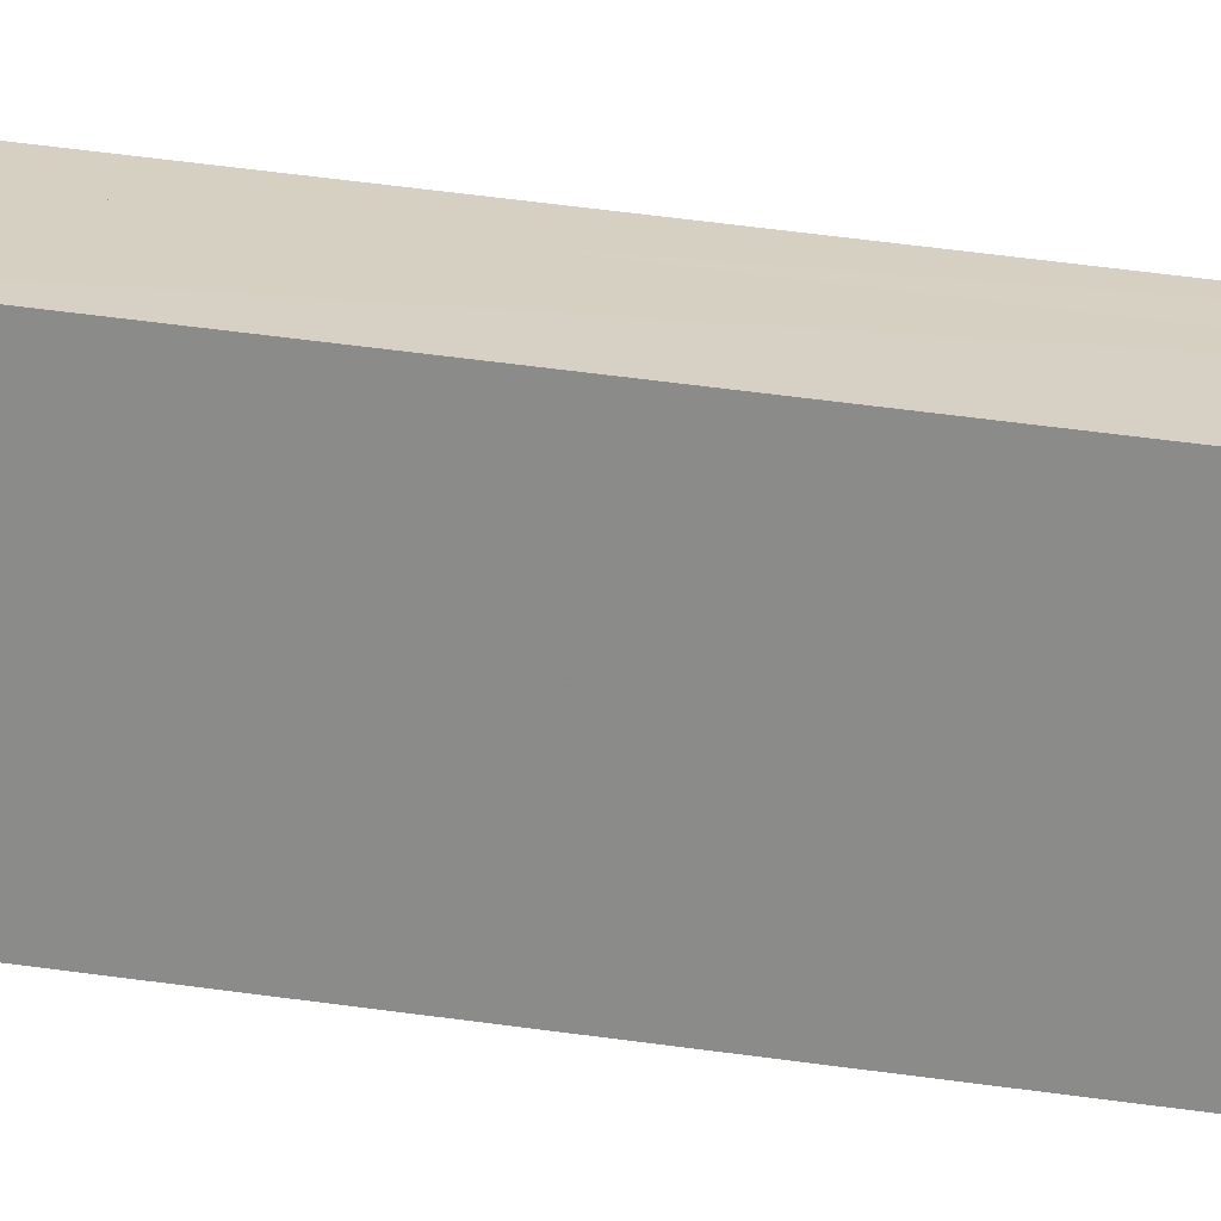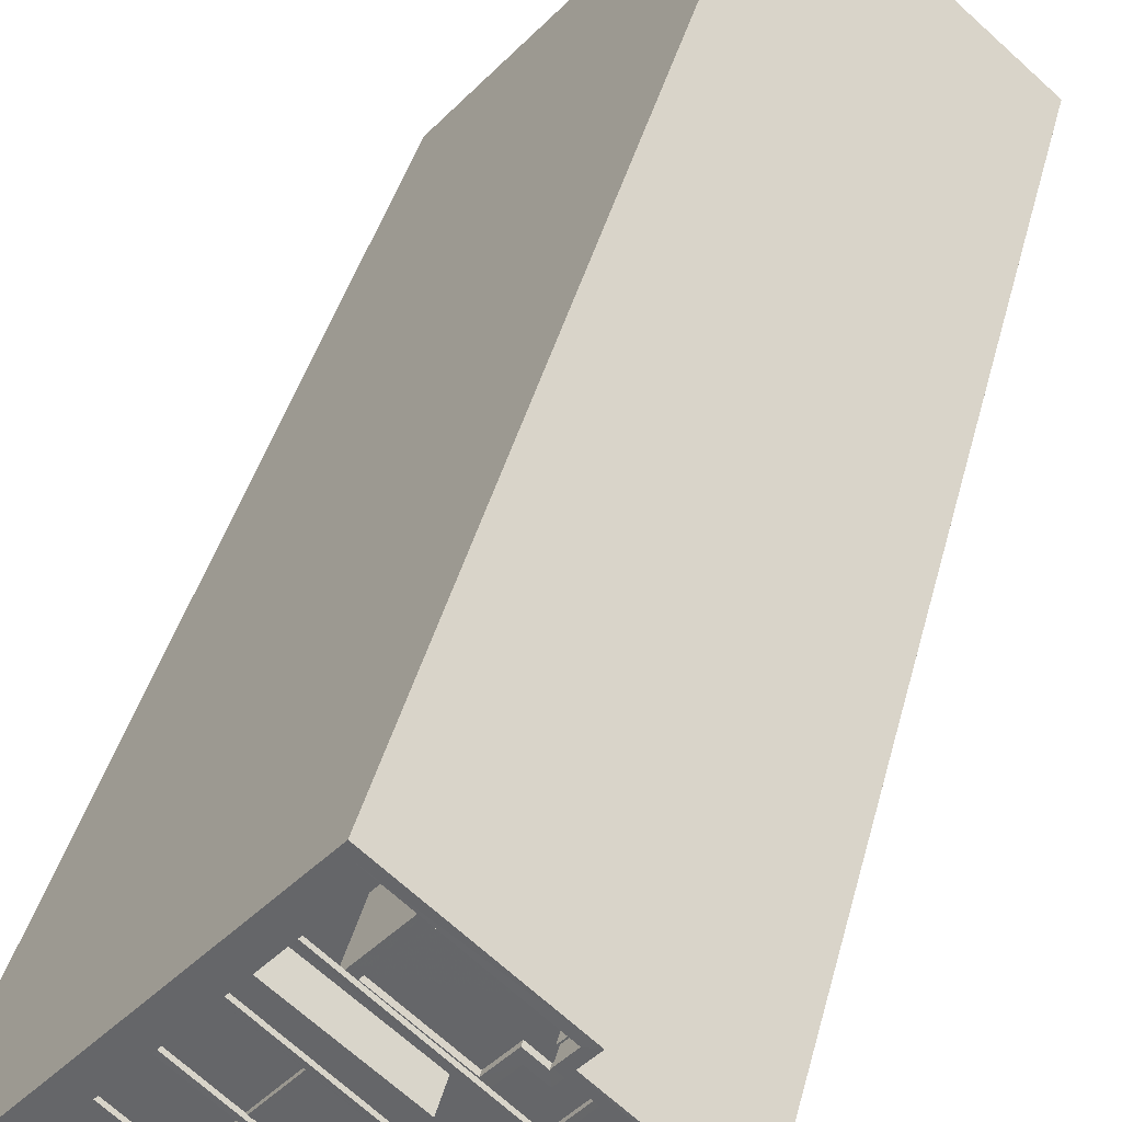
<metadata>
{"format":"obj","ext":"obj","renderer":"f3d","projection":"perspective","resolution":1024,"background":"white","views":[{"elev":66.7,"azim":-82.6,"up":"+Y"},{"elev":36.0,"azim":12.8,"up":"+Y"}]}
</metadata>
<code>
v -6369 -3.653e+04 4.262
v -6370 -3.653e+04 4.262
v -6375 -3.653e+04 4.265
v -6387 -3.654e+04 4.263
v -6377 -3.655e+04 4.258
v -6365 -3.654e+04 4.26
v -6372 -3.654e+04 57.64
v -6372 -3.654e+04 57.64
v -6372 -3.654e+04 57.64
v -6372 -3.654e+04 57.64
v -6376 -3.653e+04 57.64
v -6376 -3.653e+04 57.64
v -6370 -3.654e+04 57.64
v -6371 -3.654e+04 57.64
v -6370 -3.654e+04 57.64
v -6369 -3.654e+04 57.63
v -6369 -3.654e+04 57.63
v -6369 -3.653e+04 57.64
v -6369 -3.653e+04 57.64
v -6370 -3.654e+04 57.64
v -6368 -3.654e+04 57.63
v -6367 -3.654e+04 57.64
v -6367 -3.654e+04 57.63
v -6378 -3.653e+04 57.64
v -6376 -3.653e+04 57.64
v -6376 -3.653e+04 57.64
v -6378 -3.653e+04 57.64
v -6368 -3.654e+04 57.63
v -6367 -3.654e+04 57.63
v -6369 -3.654e+04 57.63
v -6376 -3.653e+04 57.64
v -6375 -3.654e+04 57.64
v -6376 -3.654e+04 57.64
v -6374 -3.654e+04 57.64
v -6369 -3.654e+04 57.63
v -6370 -3.654e+04 57.63
v -6370 -3.654e+04 57.63
v -6368 -3.654e+04 57.63
v -6369 -3.654e+04 57.63
v -6368 -3.654e+04 57.63
v -6367 -3.654e+04 57.63
v -6370 -3.654e+04 57.63
v -6371 -3.654e+04 57.63
v -6372 -3.654e+04 57.64
v -6374 -3.654e+04 57.64
v -6376 -3.653e+04 57.64
v -6372 -3.654e+04 57.63
v -6373 -3.654e+04 57.63
v -6373 -3.654e+04 57.63
v -6370 -3.654e+04 57.63
v -6370 -3.654e+04 57.63
v -6370 -3.654e+04 57.63
v -6369 -3.654e+04 57.63
v -6369 -3.654e+04 57.63
v -6372 -3.654e+04 57.63
v -6371 -3.654e+04 57.63
v -6383 -3.654e+04 57.46
v -6376 -3.653e+04 57.46
v -6376 -3.653e+04 57.46
v -6383 -3.654e+04 57.46
v -6381 -3.654e+04 57.64
v -6384 -3.654e+04 57.64
v -6384 -3.654e+04 57.64
v -6382 -3.654e+04 57.64
v -6379 -3.654e+04 57.64
v -6377 -3.654e+04 57.63
v -6379 -3.654e+04 57.64
v -6377 -3.654e+04 57.63
v -6381 -3.654e+04 57.64
v -6381 -3.654e+04 57.64
v -6379 -3.654e+04 57.64
v -6379 -3.654e+04 57.64
v -6381 -3.654e+04 57.64
v -6380 -3.654e+04 57.64
v -6380 -3.654e+04 57.64
v -6382 -3.654e+04 57.64
v -6382 -3.654e+04 57.64
v -6380 -3.654e+04 57.64
v -6375 -3.654e+04 57.63
v -6373 -3.654e+04 57.63
v -6373 -3.654e+04 57.63
v -6374 -3.655e+04 57.63
v -6376 -3.654e+04 57.63
v -6376 -3.654e+04 57.63
v -6375 -3.654e+04 57.63
v -6375 -3.654e+04 57.63
v -6375 -3.654e+04 57.63
v -6378 -3.655e+04 57.63
v -6378 -3.655e+04 57.63
v -6377 -3.655e+04 57.63
v -6376 -3.655e+04 57.63
v -6376 -3.655e+04 57.63
v -6375 -3.655e+04 57.63
v -6375 -3.655e+04 57.63
v -6377 -3.655e+04 57.63
v -6374 -3.655e+04 57.63
v -6380 -3.654e+04 57.64
v -6379 -3.654e+04 57.64
v -6377 -3.654e+04 57.64
v -6377 -3.654e+04 57.63
v -6377 -3.654e+04 57.64
v -6377 -3.654e+04 57.64
v -6377 -3.654e+04 57.64
v -6377 -3.655e+04 57.63
v -6378 -3.654e+04 57.64
v -6380 -3.653e+04 57.64
v -6380 -3.653e+04 57.64
v -6378 -3.654e+04 57.64
v -6373 -3.654e+04 57.63
v -6371 -3.654e+04 57.63
v -6371 -3.654e+04 57.63
v -6372 -3.654e+04 57.63
v -6372 -3.654e+04 57.63
v -6374 -3.654e+04 57.63
v -6378 -3.654e+04 57.64
v -6378 -3.654e+04 57.64
v -6374 -3.654e+04 57.63
v -6373 -3.654e+04 57.63
v -6376 -3.654e+04 57.64
v -6376 -3.654e+04 57.64
v -6370 -3.654e+04 57.84
v -6376 -3.653e+04 57.84
v -6376 -3.653e+04 57.84
v -6372 -3.654e+04 57.84
v -6372 -3.654e+04 57.84
v -6372 -3.654e+04 57.84
v -6372 -3.654e+04 57.84
v -6369 -3.653e+04 57.84
v -6369 -3.653e+04 57.84
v -6370 -3.654e+04 57.84
v -6371 -3.654e+04 57.84
v -6369 -3.654e+04 57.83
v -6369 -3.654e+04 57.83
v -6370 -3.654e+04 57.84
v -6370 -3.654e+04 57.83
v -6370 -3.654e+04 57.83
v -6369 -3.654e+04 57.83
v -6371 -3.654e+04 57.83
v -6369 -3.654e+04 57.83
v -6369 -3.654e+04 57.83
v -6370 -3.654e+04 57.83
v -6367 -3.654e+04 57.83
v -6367 -3.654e+04 57.83
v -6368 -3.654e+04 57.83
v -6374 -3.654e+04 57.84
v -6378 -3.653e+04 57.84
v -6378 -3.653e+04 57.84
v -6368 -3.654e+04 57.83
v -6369 -3.654e+04 57.83
v -6369 -3.654e+04 57.83
v -6368 -3.654e+04 57.83
v -6371 -3.654e+04 57.83
v -6372 -3.654e+04 57.84
v -6374 -3.654e+04 57.84
v -6374 -3.654e+04 57.84
v -6368 -3.654e+04 57.83
v -6367 -3.654e+04 57.83
v -6367 -3.654e+04 57.84
v -6370 -3.654e+04 57.83
v -6371 -3.654e+04 57.83
v -6374 -3.654e+04 57.84
v -6371 -3.654e+04 57.84
v -6380 -3.654e+04 57.66
v -6381 -3.654e+04 57.66
v -6381 -3.654e+04 57.66
v -6380 -3.654e+04 57.66
v -6378 -3.654e+04 57.66
v -6380 -3.654e+04 57.66
v -6379 -3.654e+04 57.66
v -6378 -3.654e+04 57.66
v -6381 -3.654e+04 57.66
v -6383 -3.654e+04 57.66
v -6383 -3.654e+04 57.66
v -6382 -3.654e+04 57.66
v -6376 -3.653e+04 57.66
v -6378 -3.654e+04 57.66
v -6378 -3.654e+04 57.66
v -6376 -3.653e+04 57.66
v -6384 -3.654e+04 57.84
v -6384 -3.654e+04 57.84
v -6379 -3.654e+04 57.84
v -6377 -3.654e+04 57.83
v -6377 -3.654e+04 57.83
v -6379 -3.654e+04 57.84
v -6379 -3.654e+04 57.84
v -6379 -3.654e+04 57.84
v -6380 -3.654e+04 57.84
v -6381 -3.654e+04 57.84
v -6377 -3.655e+04 57.83
v -6378 -3.655e+04 57.83
v -6378 -3.655e+04 57.83
v -6382 -3.654e+04 57.84
v -6377 -3.654e+04 57.84
v -6382 -3.654e+04 57.84
v -6377 -3.654e+04 57.84
v -6377 -3.654e+04 57.84
v -6376 -3.655e+04 57.83
v -6376 -3.655e+04 57.83
v -6377 -3.655e+04 57.83
v -6376 -3.654e+04 57.84
v -6376 -3.654e+04 57.84
v -6377 -3.654e+04 57.83
v -6372 -3.654e+04 57.83
v -6372 -3.654e+04 57.83
v -6374 -3.654e+04 57.83
v -6375 -3.654e+04 57.83
v -6376 -3.654e+04 57.83
v -6374 -3.654e+04 57.83
v -6373 -3.654e+04 57.83
v -6373 -3.654e+04 57.83
v -6375 -3.654e+04 57.83
v -6373 -3.654e+04 57.83
v -6373 -3.654e+04 57.83
v -6377 -3.655e+04 57.83
v -6375 -3.655e+04 57.83
v -6375 -3.655e+04 57.83
v -6375 -3.654e+04 57.83
v -6377 -3.654e+04 57.84
v -6375 -3.654e+04 57.83
v -6374 -3.655e+04 57.83
v -6374 -3.655e+04 57.83
v -6376 -3.654e+04 57.83
v -6380 -3.653e+04 57.84
v -6380 -3.653e+04 57.84
v -6376 -3.654e+04 57.84
v -6372 -3.654e+04 57.83
v -6372 -3.654e+04 57.83
v -6370 -3.654e+04 57.83
v -6371 -3.654e+04 57.83
v -6371 -3.654e+04 57.83
v -6375 -3.654e+04 57.84
v -6370 -3.654e+04 57.83
v -6373 -3.654e+04 57.83
v -6373 -3.654e+04 57.83
v -6370 -3.653e+04 57.89
v -6369 -3.653e+04 57.89
v -6370 -3.653e+04 57.89
v -6370 -3.653e+04 57.89
v -6365 -3.654e+04 58.68
v -6377 -3.655e+04 58.68
v -6365 -3.654e+04 58.68
v -6370 -3.653e+04 58.69
v -6369 -3.653e+04 58.69
v -6377 -3.655e+04 58.68
v -6387 -3.654e+04 58.69
v -6387 -3.654e+04 58.69
v -6375 -3.653e+04 58.69
v -6369 -3.653e+04 58.69
v -6369 -3.653e+04 58.69
v -6375 -3.653e+04 58.69
v -6376 -3.655e+04 57.88
v -6377 -3.655e+04 57.88
v -6365 -3.654e+04 57.88
v -6387 -3.654e+04 57.89
v -6385 -3.654e+04 57.89
v -6375 -3.653e+04 57.89
v -6366 -3.654e+04 57.88
v -6374 -3.653e+04 57.89
v -6370 -3.653e+04 56.79
v -6371 -3.653e+04 56.79
v -6370 -3.653e+04 56.79
v -6372 -3.653e+04 56.79
v -6371 -3.653e+04 56.79
v -6375 -3.653e+04 56.79
v -6370 -3.653e+04 56.79
v -6370 -3.653e+04 56.79
v -6373 -3.653e+04 56.79
v -6370 -3.653e+04 56.79
v -6370 -3.653e+04 57.04
v -6370 -3.653e+04 57.04
v -6370 -3.653e+04 57.04
v -6370 -3.653e+04 57.04
v -6370 -3.653e+04 57.04
v -6370 -3.653e+04 57.04
v -6370 -3.653e+04 57.04
v -6369 -3.653e+04 57.04
v -6371 -3.653e+04 57.04
v -6372 -3.654e+04 57.04
v -6371 -3.653e+04 57.04
v -6372 -3.653e+04 57.04
v -6376 -3.653e+04 57.04
v -6370 -3.653e+04 57.04
v -6375 -3.653e+04 57.04
v -6373 -3.653e+04 57.04
v -6373 -3.653e+04 57.04
v -6371 -3.653e+04 57.04
v -6374 -3.654e+04 53.89
v -6379 -3.654e+04 53.89
v -6376 -3.655e+04 53.88
v -6371 -3.653e+04 53.89
v -6370 -3.653e+04 53.89
v -6380 -3.655e+04 53.89
v -6369 -3.653e+04 53.89
v -6366 -3.654e+04 53.88
v -6370 -3.653e+04 53.89
v -6370 -3.653e+04 53.89
v -6370 -3.653e+04 53.89
v -6370 -3.653e+04 53.89
v -6372 -3.654e+04 53.89
v -6384 -3.654e+04 53.89
v -6385 -3.654e+04 53.89
v -6378 -3.653e+04 53.89
v -6374 -3.653e+04 53.89
v -6371 -3.653e+04 53.89
v -6376 -3.653e+04 53.89
v -6373 -3.653e+04 53.89
v -6378 -3.653e+04 55.48
v -6384 -3.654e+04 55.48
v -6379 -3.654e+04 55.48
v -6374 -3.654e+04 55.48
v -6383 -3.654e+04 57.64
v -6383 -3.654e+04 57.64
v -6374 -3.653e+04 57.84
v -6374 -3.653e+04 57.64
v -6385 -3.654e+04 57.64
v -6385 -3.654e+04 57.84
v -6370 -3.653e+04 57.64
v -6370 -3.653e+04 57.84
v -6376 -3.655e+04 57.83
v -6376 -3.655e+04 57.63
v -6366 -3.654e+04 57.63
v -6366 -3.654e+04 57.83
f 1 2 3
f 3 2 4
f 4 2 5
f 2 6 5
f 7 8 9
f 10 9 8
f 11 12 13
f 14 11 13
f 15 7 14
f 16 17 15
f 18 13 19
f 15 8 7
f 16 15 20
f 20 13 18
f 20 14 13
f 15 14 20
f 21 22 23
f 24 7 25
f 26 27 24
f 28 16 22
f 29 28 21
f 17 16 30
f 31 27 26
f 32 33 34
f 35 36 37
f 38 39 40
f 41 28 29
f 17 42 43
f 43 44 8
f 9 34 7
f 45 46 25
f 33 45 34
f 47 48 49
f 50 51 47
f 52 53 54
f 42 53 52
f 39 30 40
f 10 44 9
f 8 44 10
f 24 25 26
f 49 44 55
f 50 47 55
f 17 39 42
f 30 16 28
f 44 34 9
f 56 55 44
f 36 56 37
f 52 37 43
f 28 22 21
f 25 7 45
f 17 30 39
f 42 52 43
f 43 56 44
f 45 7 34
f 49 55 47
f 43 37 56
f 57 58 59
f 60 57 59
f 61 62 63
f 61 64 62
f 65 66 67
f 66 68 67
f 69 70 71
f 72 71 65
f 73 67 74
f 72 67 73
f 69 71 72
f 72 65 67
f 75 76 77
f 75 78 76
f 79 80 81
f 82 83 84
f 79 85 80
f 85 86 87
f 88 89 90
f 91 92 90
f 93 94 95
f 82 96 83
f 84 86 79
f 97 98 99
f 93 95 100
f 101 87 102
f 101 103 99
f 65 71 102
f 91 90 104
f 66 83 100
f 99 103 97
f 71 103 102
f 68 104 89
f 68 95 104
f 66 100 68
f 86 83 66
f 87 86 102
f 84 83 86
f 79 86 85
f 89 104 90
f 100 95 68
f 102 103 101
f 105 106 107
f 105 108 106
f 109 110 111
f 112 113 114
f 33 115 116
f 114 85 87
f 112 114 117
f 109 48 110
f 48 118 49
f 32 49 119
f 33 32 120
f 101 99 119
f 117 118 109
f 114 87 118
f 33 120 115
f 99 120 119
f 49 118 119
f 117 114 118
f 109 118 48
f 119 120 32
f 121 122 123
f 124 125 126
f 127 124 126
f 128 121 129
f 127 130 131
f 131 121 123
f 130 132 133
f 121 134 129
f 133 134 130
f 127 126 130
f 131 130 134
f 131 134 121
f 135 136 137
f 135 138 136
f 139 140 141
f 142 143 144
f 145 146 147
f 148 149 150
f 151 148 150
f 141 152 135
f 153 124 154
f 155 145 147
f 156 157 158
f 143 156 144
f 133 149 144
f 140 159 141
f 138 152 160
f 124 161 154
f 127 146 145
f 159 150 132
f 160 152 162
f 162 125 153
f 127 145 161
f 133 144 158
f 133 132 149
f 124 127 161
f 126 162 152
f 152 159 132
f 125 124 153
f 126 125 162
f 135 152 138
f 132 150 149
f 141 159 152
f 156 158 144
f 163 164 165
f 163 166 164
f 167 168 169
f 167 170 168
f 171 172 173
f 171 174 172
f 175 176 177
f 175 178 176
f 179 180 181
f 182 183 184
f 183 185 184
f 185 181 186
f 187 184 188
f 184 186 188
f 181 180 186
f 185 186 184
f 189 190 191
f 192 193 194
f 195 181 185
f 195 196 181
f 196 193 192
f 197 198 189
f 199 182 190
f 200 201 193
f 183 182 202
f 203 204 205
f 198 199 189
f 206 183 207
f 208 209 210
f 211 212 213
f 214 182 199
f 215 214 216
f 206 217 195
f 218 200 193
f 204 208 205
f 213 219 211
f 207 220 221
f 217 218 195
f 210 217 205
f 217 219 205
f 207 221 222
f 202 214 215
f 222 211 206
f 183 202 207
f 199 190 189
f 195 218 196
f 218 193 196
f 202 182 214
f 207 222 206
f 210 205 208
f 206 219 217
f 206 211 219
f 161 145 155
f 162 153 160
f 154 161 155
f 160 153 138
f 223 224 225
f 153 226 138
f 227 228 226
f 209 229 230
f 224 201 225
f 154 155 225
f 154 225 231
f 227 232 228
f 231 200 233
f 153 233 226
f 234 209 230
f 210 209 234
f 200 210 233
f 231 201 200
f 233 234 227
f 226 233 227
f 231 225 201
f 233 210 234
f 235 236 237
f 238 235 237
f 239 240 241
f 242 239 243
f 240 244 241
f 243 239 241
f 240 245 244
f 240 246 245
f 247 245 246
f 243 248 249
f 242 243 249
f 248 247 250
f 246 250 247
f 248 250 249
f 251 252 253
f 254 252 255
f 254 255 256
f 257 253 235
f 258 236 256
f 258 237 236
f 238 257 235
f 256 255 258
f 255 252 251
f 251 253 257
f 259 260 261
f 262 263 264
f 263 260 259
f 265 266 267
f 264 265 267
f 259 268 265
f 263 265 264
f 263 259 265
f 269 270 271
f 272 271 273
f 273 271 274
f 271 270 274
f 275 276 277
f 278 279 280
f 275 277 279
f 278 280 281
f 277 276 282
f 283 284 285
f 283 285 281
f 277 286 279
f 280 283 281
f 280 279 286
f 287 288 289
f 290 287 291
f 288 292 289
f 293 291 294
f 294 287 289
f 294 291 287
f 295 296 297
f 295 298 296
f 287 290 299
f 292 300 301
f 292 288 300
f 301 302 303
f 299 290 304
f 305 306 303
f 287 305 302
f 300 302 301
f 287 299 305
f 302 305 303
f 307 308 309
f 310 307 309
f 121 12 122
f 121 13 12
f 20 133 16
f 20 134 133
f 15 17 132
f 130 15 132
f 131 123 11
f 14 131 11
f 30 148 40
f 30 149 148
f 39 38 151
f 150 39 151
f 37 137 35
f 37 135 137
f 127 24 146
f 127 7 24
f 8 152 43
f 8 126 152
f 153 154 34
f 44 153 34
f 56 36 136
f 138 56 136
f 46 45 175
f 27 31 178
f 147 178 175
f 147 27 178
f 175 45 155
f 147 175 155
f 173 311 69
f 46 175 177
f 311 60 69
f 25 46 59
f 98 60 59
f 167 169 98
f 171 173 69
f 163 165 70
f 167 98 115
f 163 70 97
f 115 59 116
f 116 46 177
f 69 60 70
f 97 60 98
f 46 116 59
f 98 59 115
f 70 60 97
f 25 59 58
f 26 25 58
f 312 172 64
f 57 312 64
f 75 58 57
f 58 31 26
f 176 178 31
f 172 174 64
f 61 164 166
f 170 75 168
f 57 64 61
f 170 108 75
f 166 78 61
f 176 31 105
f 108 105 58
f 75 57 78
f 108 58 75
f 105 31 58
f 78 57 61
f 183 65 185
f 183 66 65
f 165 71 70
f 71 165 181
f 61 63 164
f 179 181 165
f 63 179 164
f 179 165 164
f 182 184 67
f 68 182 67
f 69 72 171
f 62 64 174
f 180 174 171
f 180 62 174
f 171 72 186
f 180 171 186
f 100 215 93
f 100 202 215
f 95 94 216
f 214 95 216
f 85 213 80
f 85 219 213
f 217 87 101
f 218 217 101
f 169 99 98
f 99 169 193
f 75 77 168
f 194 193 169
f 77 194 168
f 194 169 168
f 79 81 212
f 211 79 212
f 102 206 195
f 102 86 206
f 97 103 163
f 76 78 166
f 192 166 163
f 192 76 166
f 163 103 196
f 192 163 196
f 48 230 110
f 48 234 230
f 32 233 49
f 32 231 233
f 177 33 116
f 33 177 225
f 105 107 176
f 223 225 177
f 107 223 176
f 223 177 176
f 109 111 229
f 209 109 229
f 119 118 210
f 200 119 210
f 106 108 170
f 115 120 167
f 224 170 167
f 224 106 170
f 167 120 201
f 224 167 201
f 76 192 179
f 63 76 179
f 223 107 27
f 147 223 27
f 106 224 194
f 77 106 194
f 313 258 122
f 314 12 303
f 255 223 258
f 303 107 301
f 303 12 11
f 315 301 62
f 122 258 123
f 316 315 62
f 180 255 316
f 303 11 24
f 123 258 146
f 303 24 27
f 258 147 146
f 258 223 147
f 303 27 107
f 224 223 255
f 107 106 301
f 224 255 194
f 301 106 77
f 255 192 194
f 76 301 77
f 179 192 255
f 63 301 76
f 179 255 180
f 180 316 62
f 62 301 63
f 317 318 237
f 259 317 273
f 318 238 237
f 268 259 273
f 296 272 297
f 297 272 237
f 273 317 272
f 272 317 237
f 269 297 237
f 258 284 237
f 269 295 297
f 314 303 285
f 314 285 313
f 285 258 313
f 285 303 306
f 270 267 266
f 270 269 237
f 284 267 270
f 258 285 284
f 284 270 237
f 12 314 313
f 122 12 313
f 24 11 123
f 146 24 123
f 173 73 311
f 73 173 188
f 312 315 172
f 316 188 172
f 315 316 172
f 172 188 173
f 188 316 255
f 57 301 315
f 292 301 60
f 188 255 251
f 312 57 315
f 292 89 289
f 191 251 319
f 88 320 289
f 311 73 60
f 188 251 187
f 57 60 301
f 74 187 190
f 73 74 292
f 89 88 289
f 191 190 251
f 74 190 89
f 73 292 60
f 292 74 89
f 190 187 251
f 88 319 320
f 88 191 319
f 92 320 319
f 197 92 319
f 94 91 198
f 216 94 198
f 215 220 96
f 93 215 96
f 41 40 148
f 142 41 148
f 140 151 38
f 53 140 38
f 139 35 137
f 139 54 35
f 213 203 113
f 80 213 113
f 81 82 221
f 212 81 221
f 230 232 51
f 110 230 51
f 229 112 204
f 229 111 112
f 257 230 251
f 251 197 319
f 92 289 320
f 110 294 289
f 321 294 29
f 143 257 322
f 92 91 289
f 251 198 197
f 142 257 143
f 289 91 94
f 29 294 41
f 198 251 216
f 148 257 142
f 93 289 94
f 41 294 40
f 251 215 216
f 151 257 148
f 93 96 289
f 40 294 38
f 251 220 215
f 140 257 151
f 96 82 289
f 38 294 53
f 220 251 221
f 139 257 140
f 82 81 289
f 53 294 54
f 251 212 221
f 54 294 35
f 81 80 289
f 137 257 139
f 251 213 212
f 136 257 137
f 80 113 289
f 35 294 36
f 228 136 36
f 251 203 213
f 113 112 289
f 251 204 203
f 251 229 204
f 112 111 289
f 111 110 289
f 230 229 251
f 51 294 110
f 232 230 257
f 50 294 51
f 232 257 228
f 228 36 50
f 228 257 136
f 36 294 50
f 143 322 321
f 29 143 321
f 129 257 238
f 294 22 293
f 294 321 23
f 259 282 317
f 322 23 321
f 322 257 157
f 261 282 259
f 318 128 238
f 293 22 276
f 282 276 19
f 282 19 317
f 238 128 129
f 19 276 18
f 129 158 257
f 276 22 18
f 158 157 257
f 23 22 294
f 157 23 322
f 128 318 317
f 19 128 317
f 18 22 158
f 129 18 158
f 1 243 2
f 1 248 243
f 2 243 241
f 6 2 241
f 6 244 5
f 6 241 244
f 4 244 245
f 4 5 244
f 3 245 247
f 3 4 245
f 3 248 1
f 3 247 248
f 249 256 236
f 249 250 256
f 242 236 235
f 242 249 236
f 239 235 253
f 239 242 235
f 240 253 252
f 240 239 253
f 240 252 254
f 246 240 254
f 246 254 256
f 250 246 256
f 274 266 265
f 274 270 266
f 273 274 265
f 268 273 265
f 282 260 277
f 282 261 260
f 263 277 260
f 263 286 277
f 286 263 262
f 280 286 262
f 280 262 264
f 283 280 264
f 267 284 283
f 264 267 283
f 295 269 271
f 298 295 271
f 298 272 296
f 298 271 272
f 293 275 291
f 293 276 275
f 304 290 279
f 290 291 275
f 279 290 275
f 304 278 299
f 304 279 278
f 278 305 299
f 278 281 305
f 281 306 305
f 281 285 306
f 21 143 29
f 21 156 143
f 28 41 142
f 144 28 142
f 42 140 53
f 42 159 140
f 52 54 139
f 141 52 139
f 20 18 129
f 134 20 129
f 15 126 8
f 15 130 126
f 121 128 19
f 13 121 19
f 14 7 127
f 131 14 127
f 156 23 157
f 156 21 23
f 52 135 37
f 52 141 135
f 159 39 150
f 159 42 39
f 28 149 30
f 28 144 149
f 22 133 158
f 22 16 133
f 152 17 43
f 152 132 17
f 104 198 91
f 104 199 198
f 90 92 197
f 189 90 197
f 84 221 82
f 84 222 221
f 83 96 220
f 207 83 220
f 117 204 112
f 117 208 204
f 114 113 203
f 205 114 203
f 55 228 50
f 55 226 228
f 47 51 232
f 227 47 232
f 67 187 74
f 67 184 187
f 102 195 185
f 65 102 185
f 231 34 154
f 231 32 34
f 119 200 218
f 101 119 218
f 225 155 45
f 33 225 45
f 181 103 71
f 181 196 103
f 201 120 99
f 193 201 99
f 72 73 188
f 186 72 188
f 79 222 84
f 79 211 222
f 109 208 117
f 109 209 208
f 219 114 205
f 219 85 114
f 104 95 214
f 199 104 214
f 226 56 138
f 226 55 56
f 83 202 100
f 83 207 202
f 234 47 227
f 234 48 47
f 90 191 88
f 90 189 191
f 68 89 190
f 182 68 190
f 86 66 183
f 206 86 183
f 233 153 44
f 49 233 44
f 118 87 217
f 210 118 217
f 300 309 308
f 300 288 309
f 302 308 307
f 302 300 308
f 302 307 310
f 287 302 310
f 287 310 309
f 288 287 309

</code>
